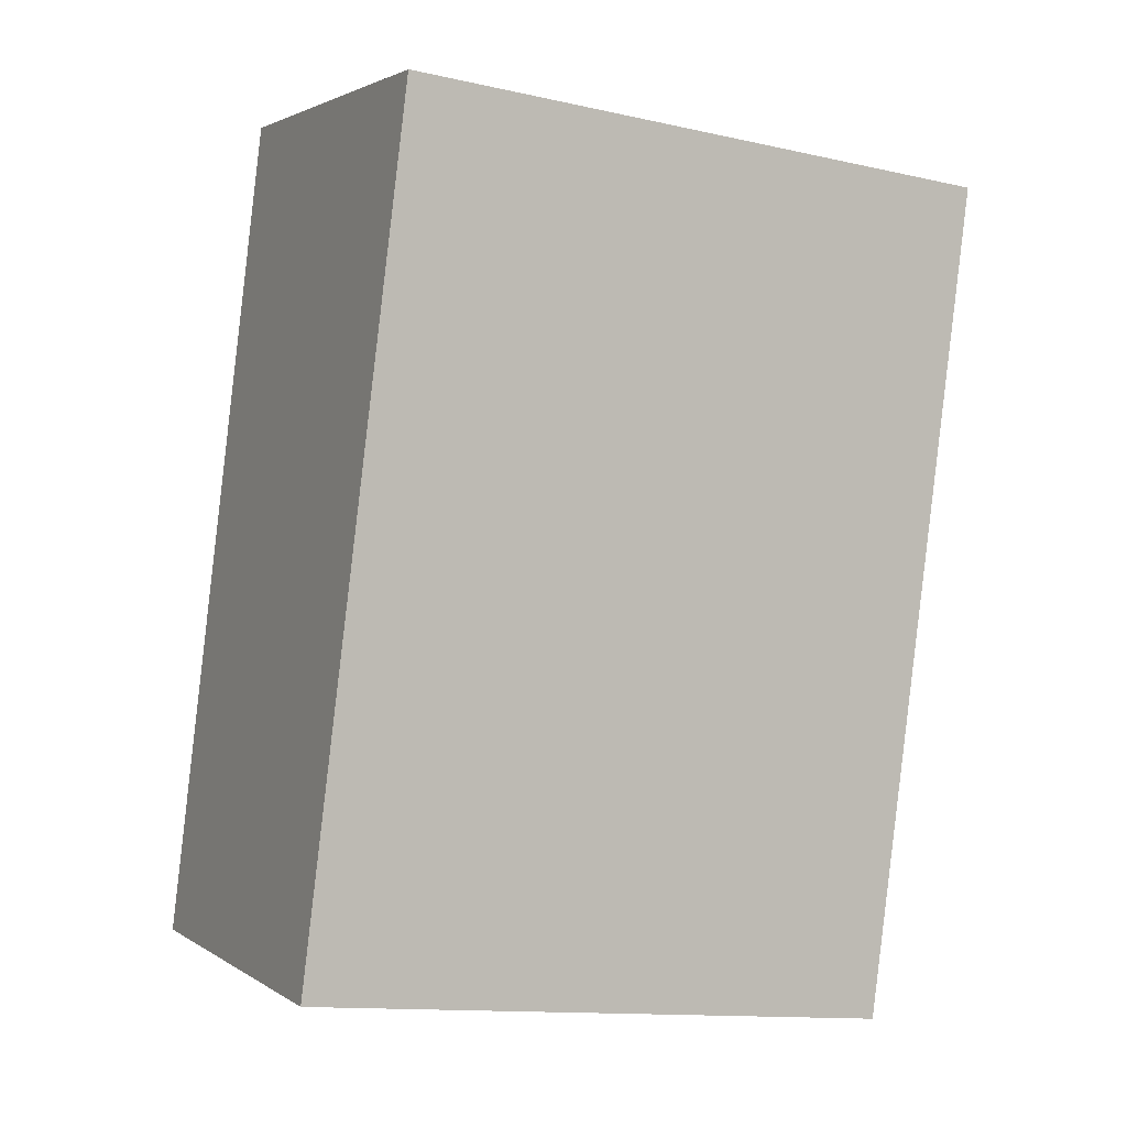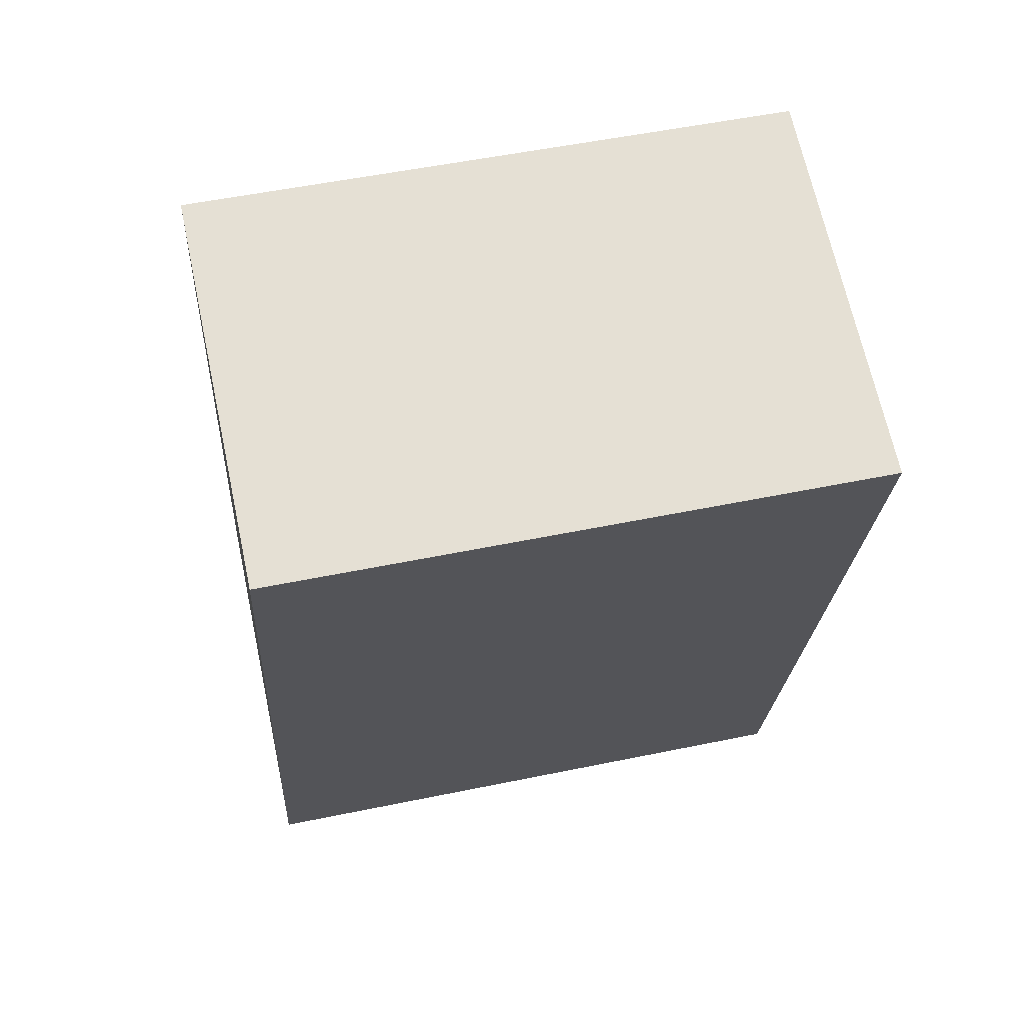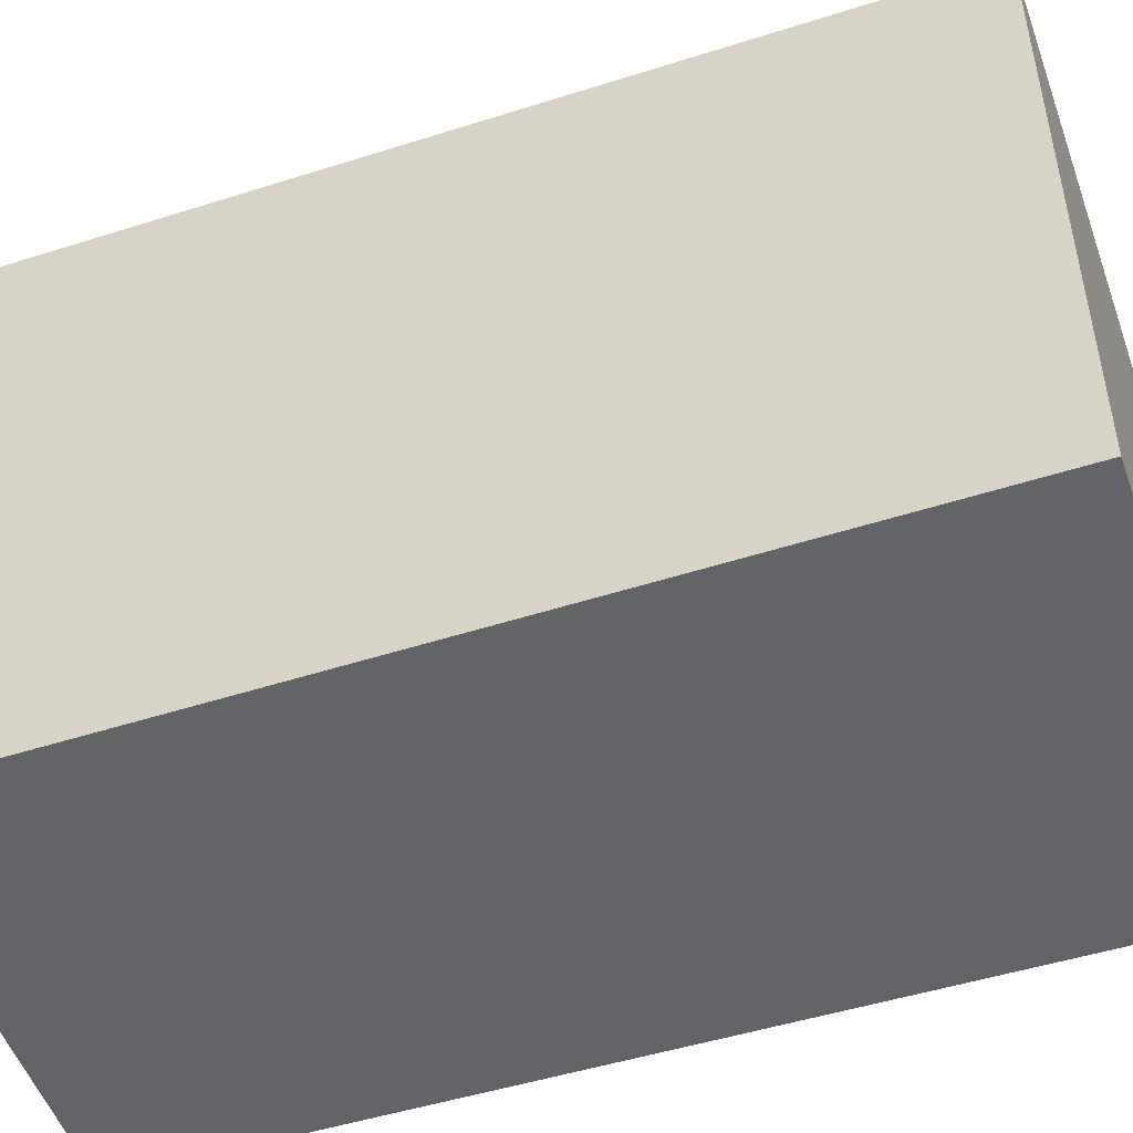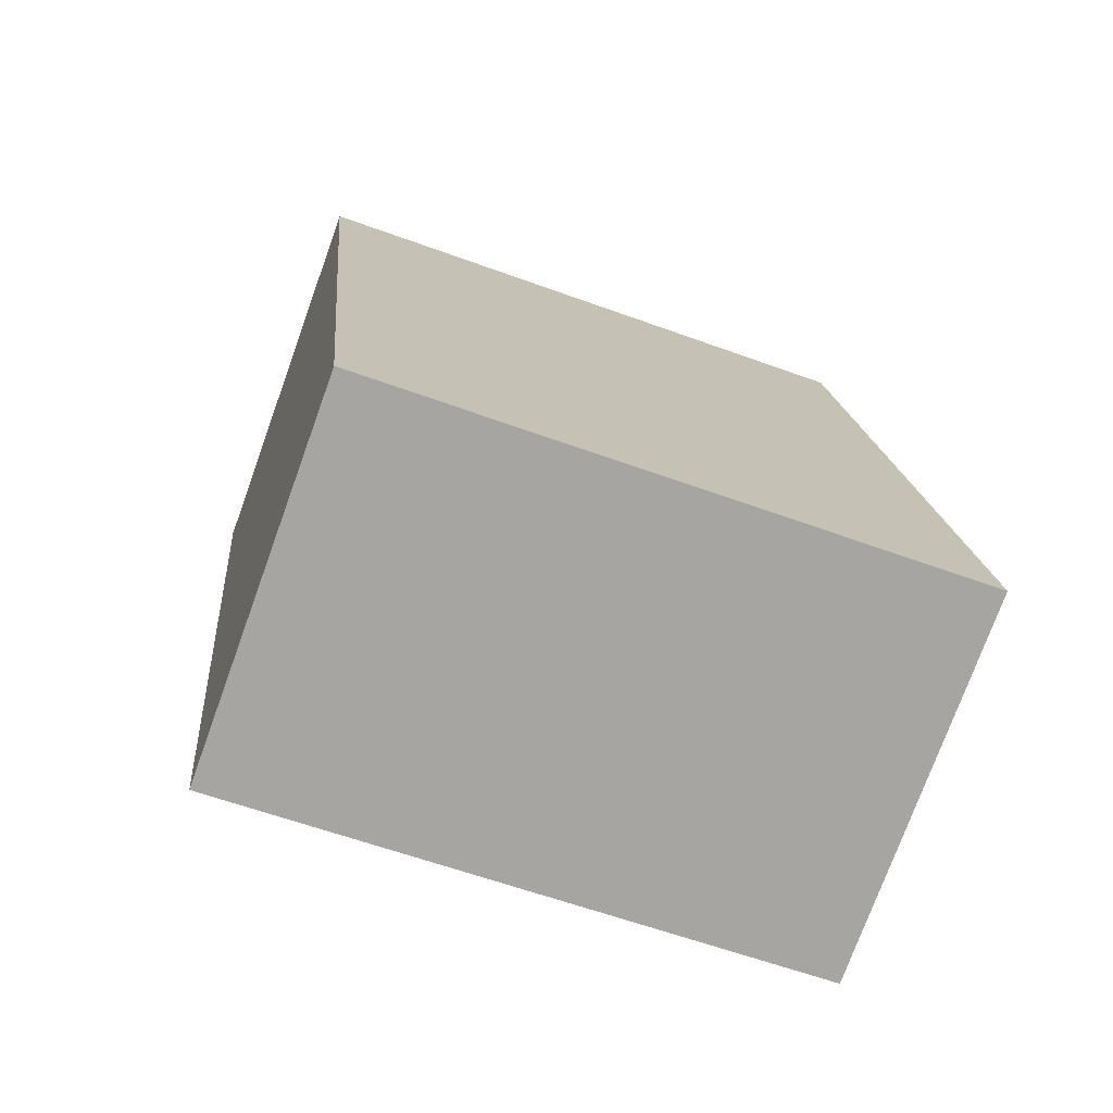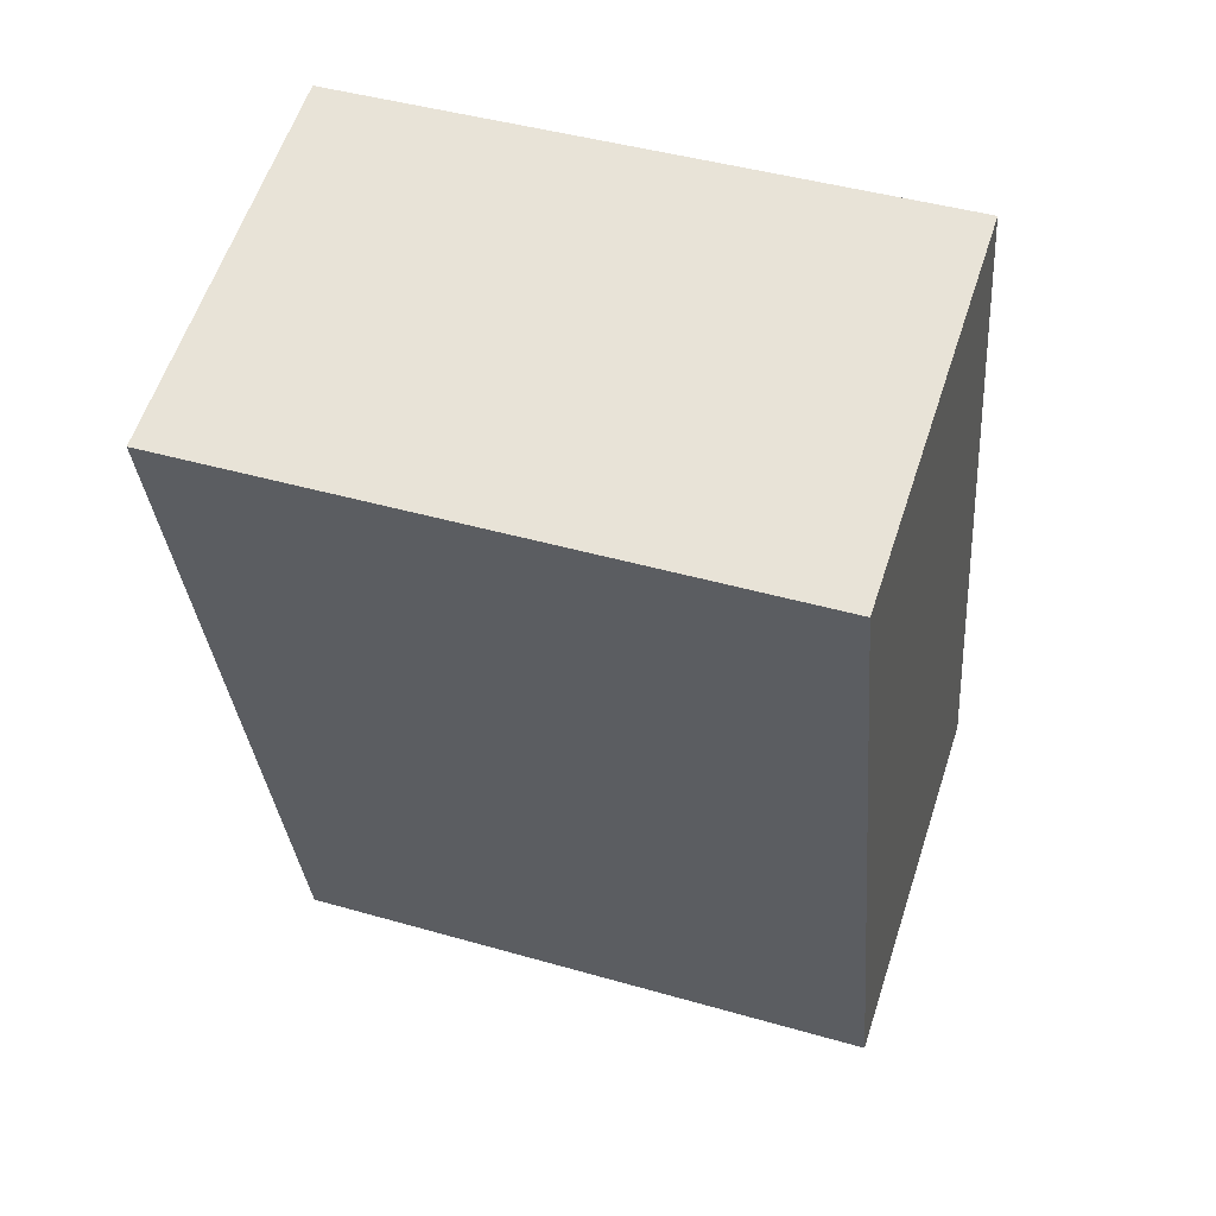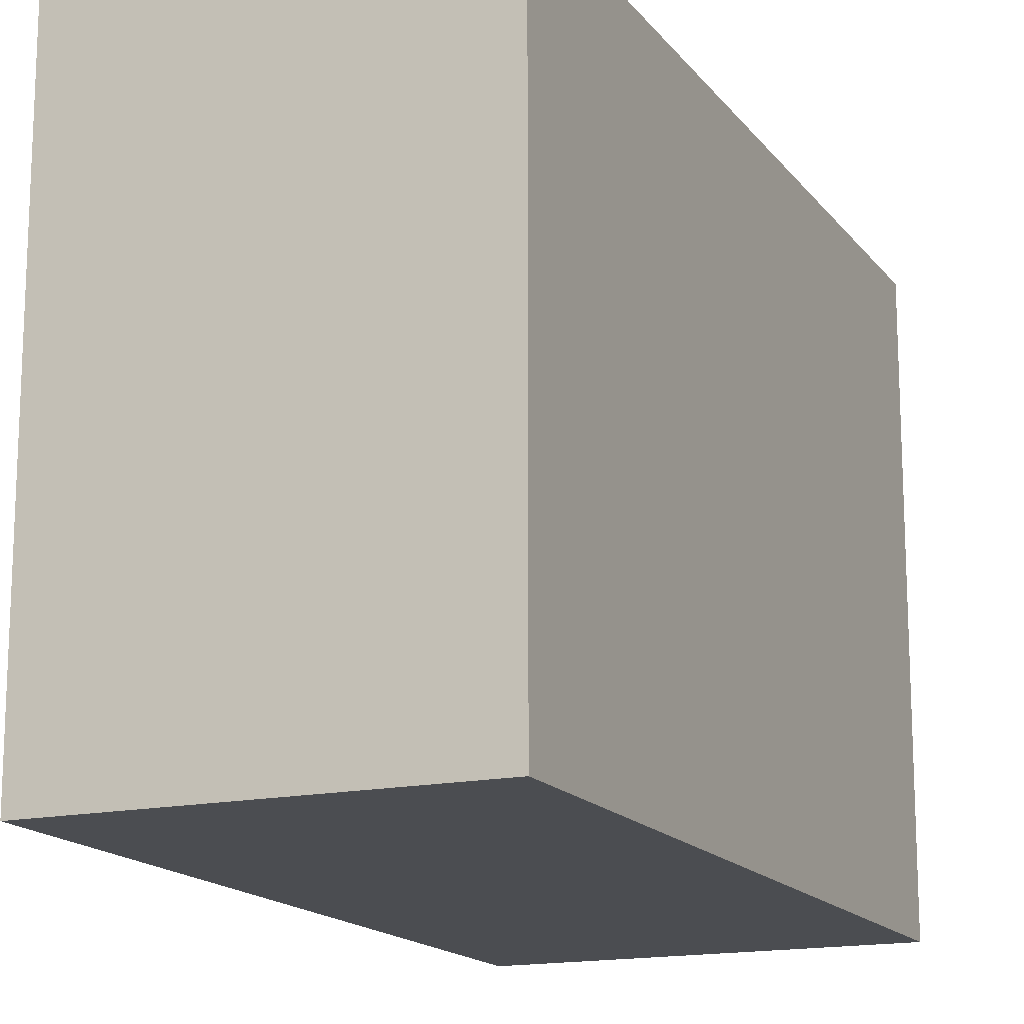
<metadata>
{"format":"obj","ext":"obj","renderer":"f3d","projection":"perspective","resolution":1024,"background":"white","views":[{"elev":-13.1,"azim":63.1,"up":"+Z"},{"elev":53.1,"azim":77.5,"up":"+Z"},{"elev":-51.3,"azim":-57.0,"up":"+Y"},{"elev":-60.4,"azim":-110.5,"up":"+Z"},{"elev":44.2,"azim":108.6,"up":"+Z"},{"elev":-15.9,"azim":-141.9,"up":"+Y"}]}
</metadata>
<code>
v  1.323 1.362 1.605
v  0 1.362 8.34e-17
v  0.447 1.362 1.821
v  0.85 1.362 -0.209
v  0 0 0
v  0.447 -1.115e-16 1.821
v  1.323 -9.828e-17 1.605
v  0.85 1.28e-17 -0.209
g defaultobject
f 1 2 3
f 2 1 4
f 5 3 2
f 3 5 6
f 6 1 3
f 1 6 7
f 7 4 1
f 4 7 8
f 8 2 4
f 2 8 5
f 5 7 6
f 7 5 8

</code>
